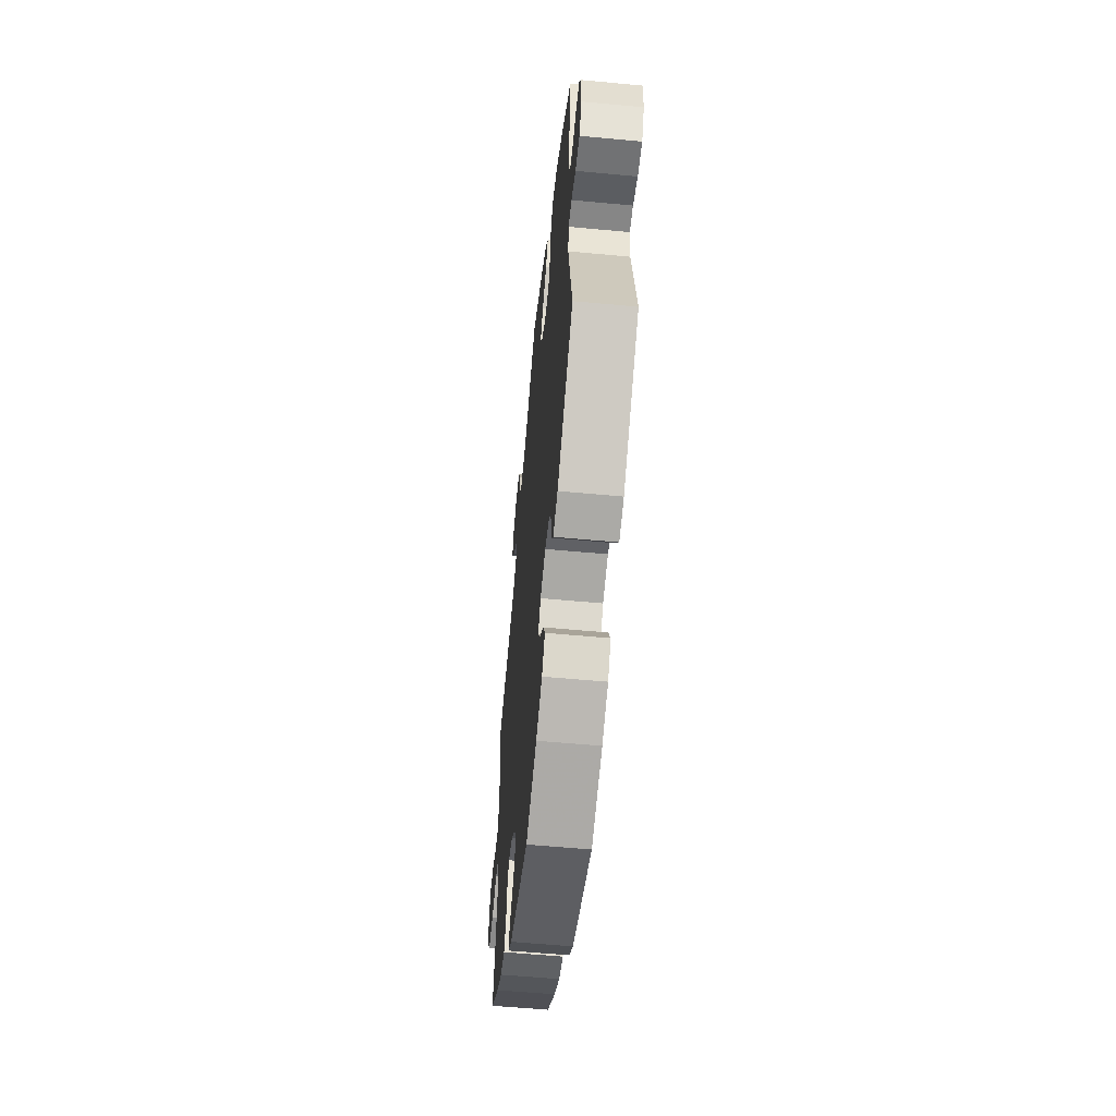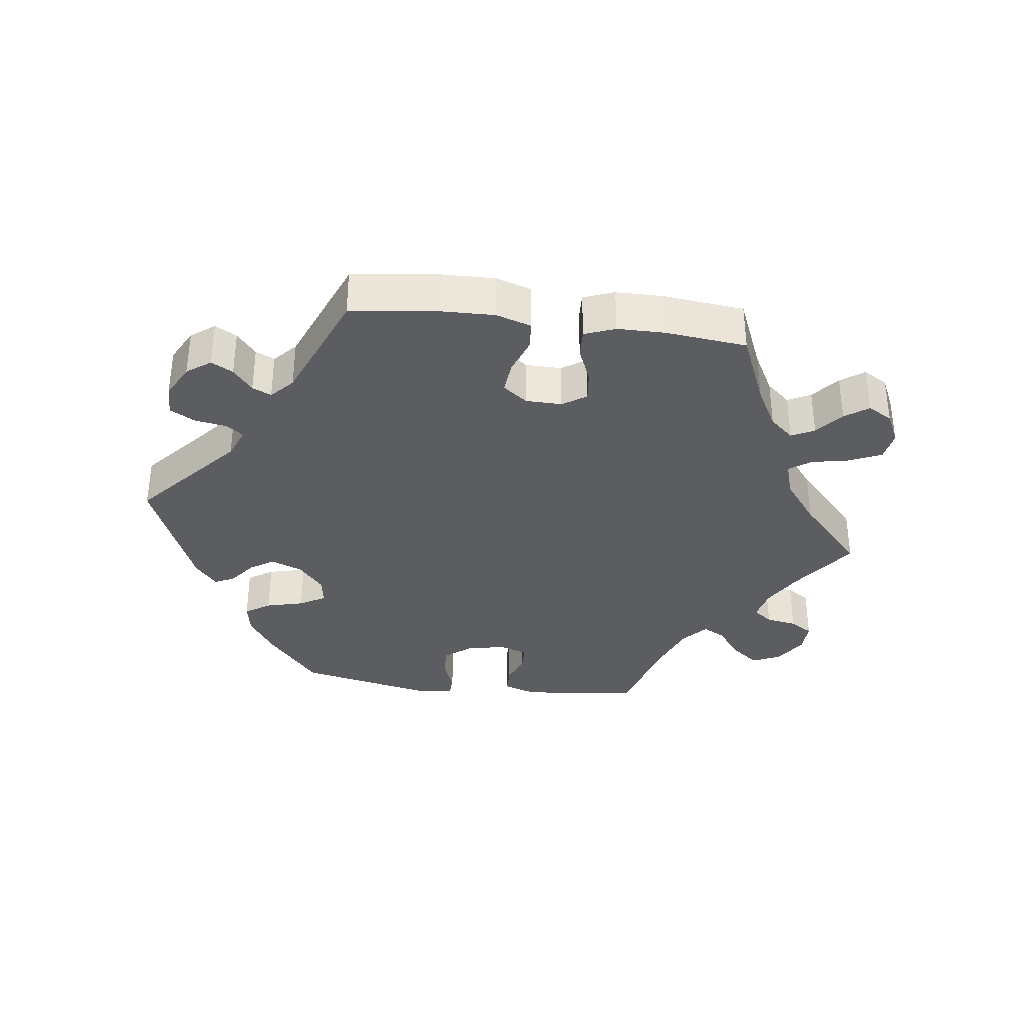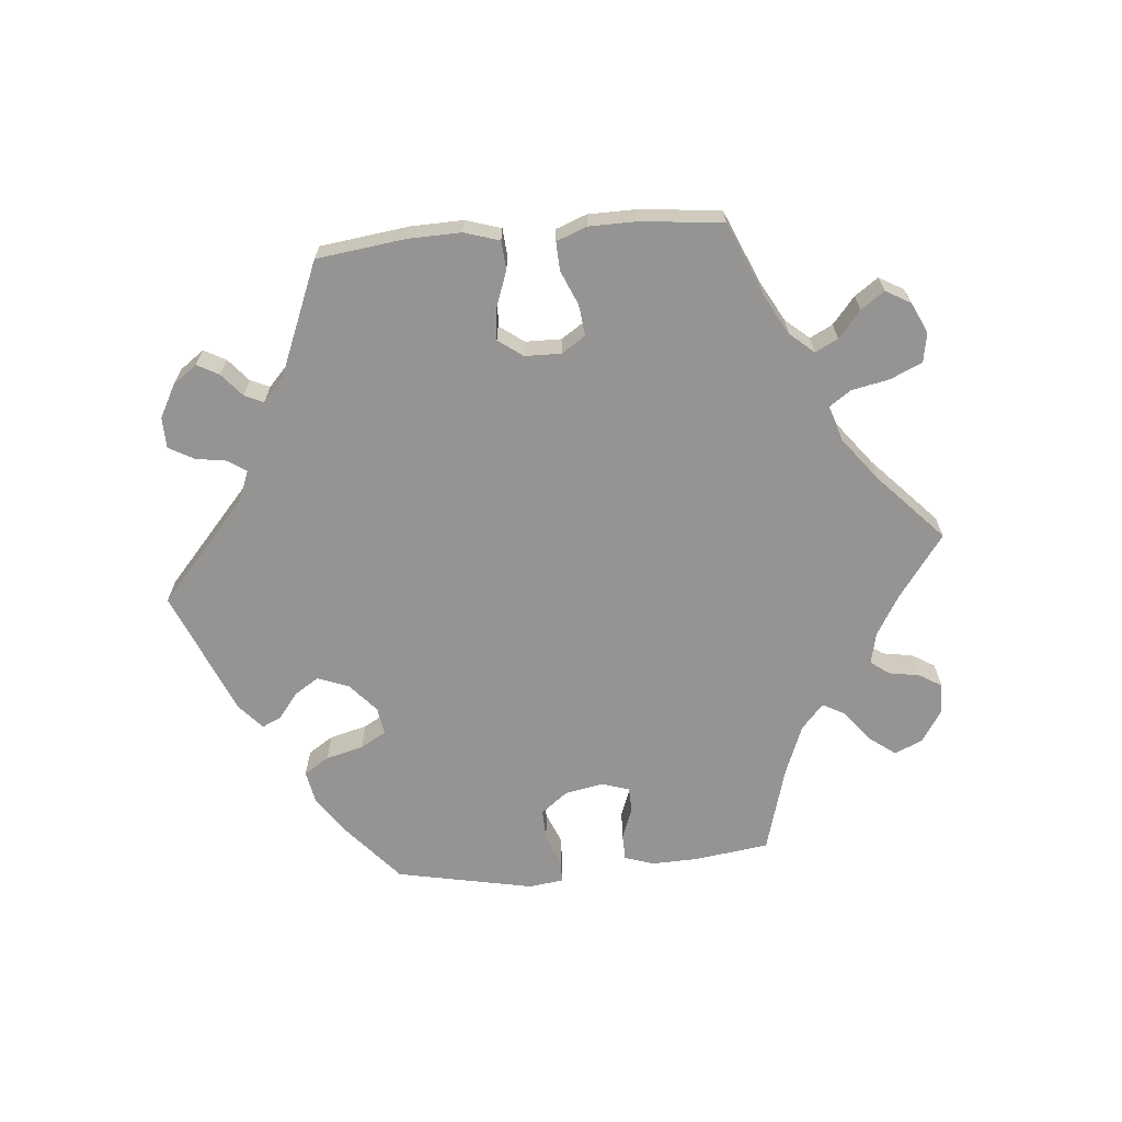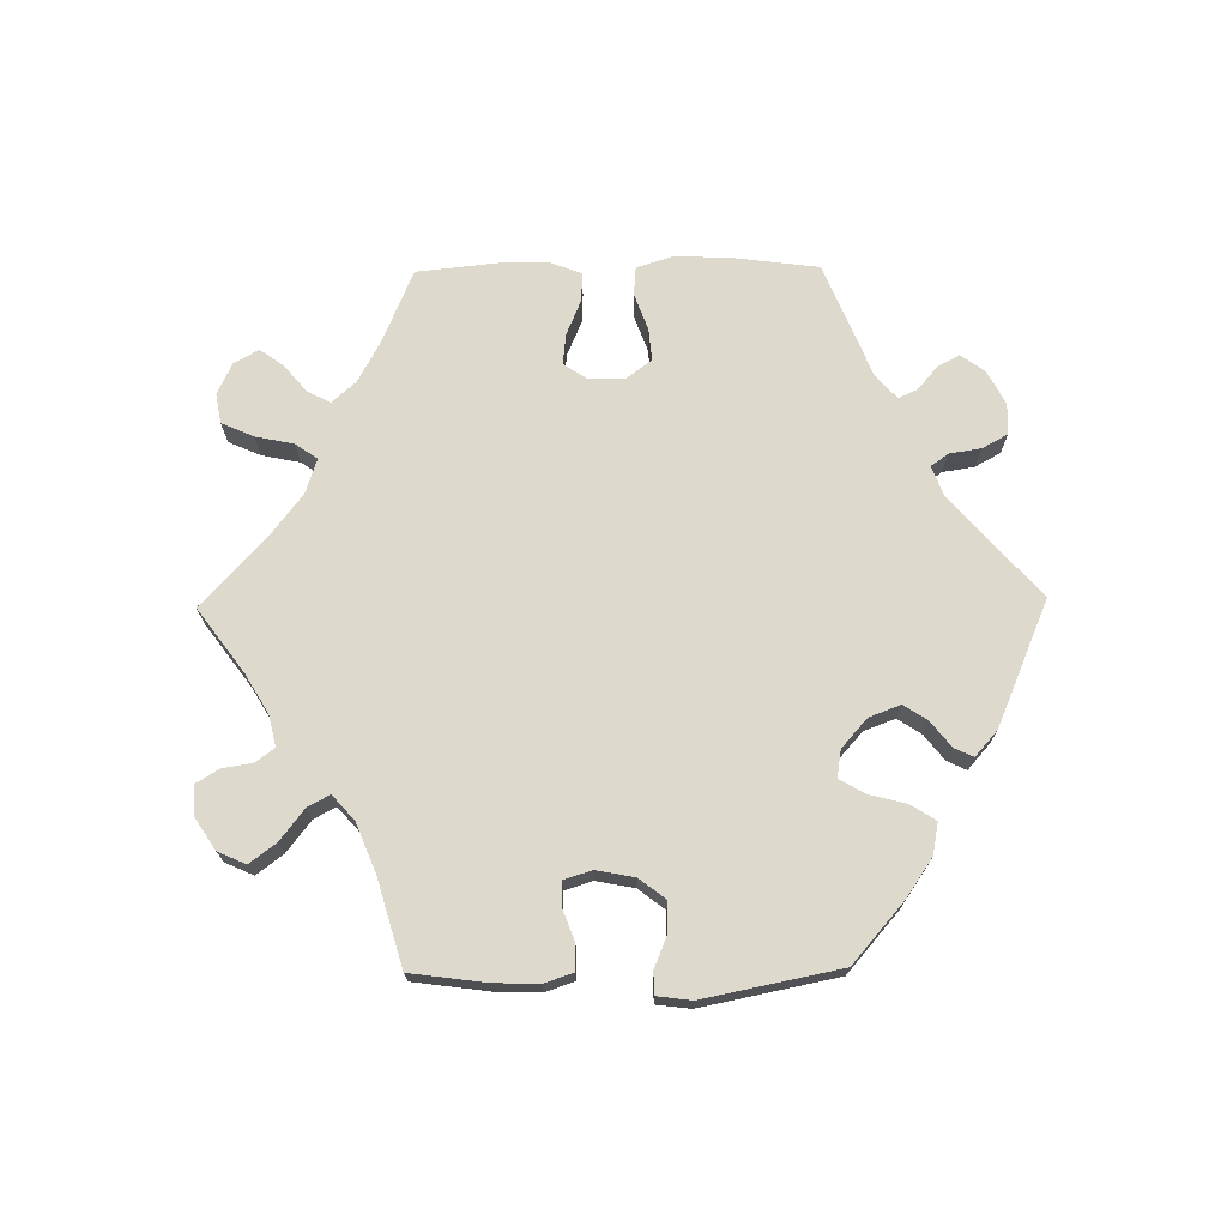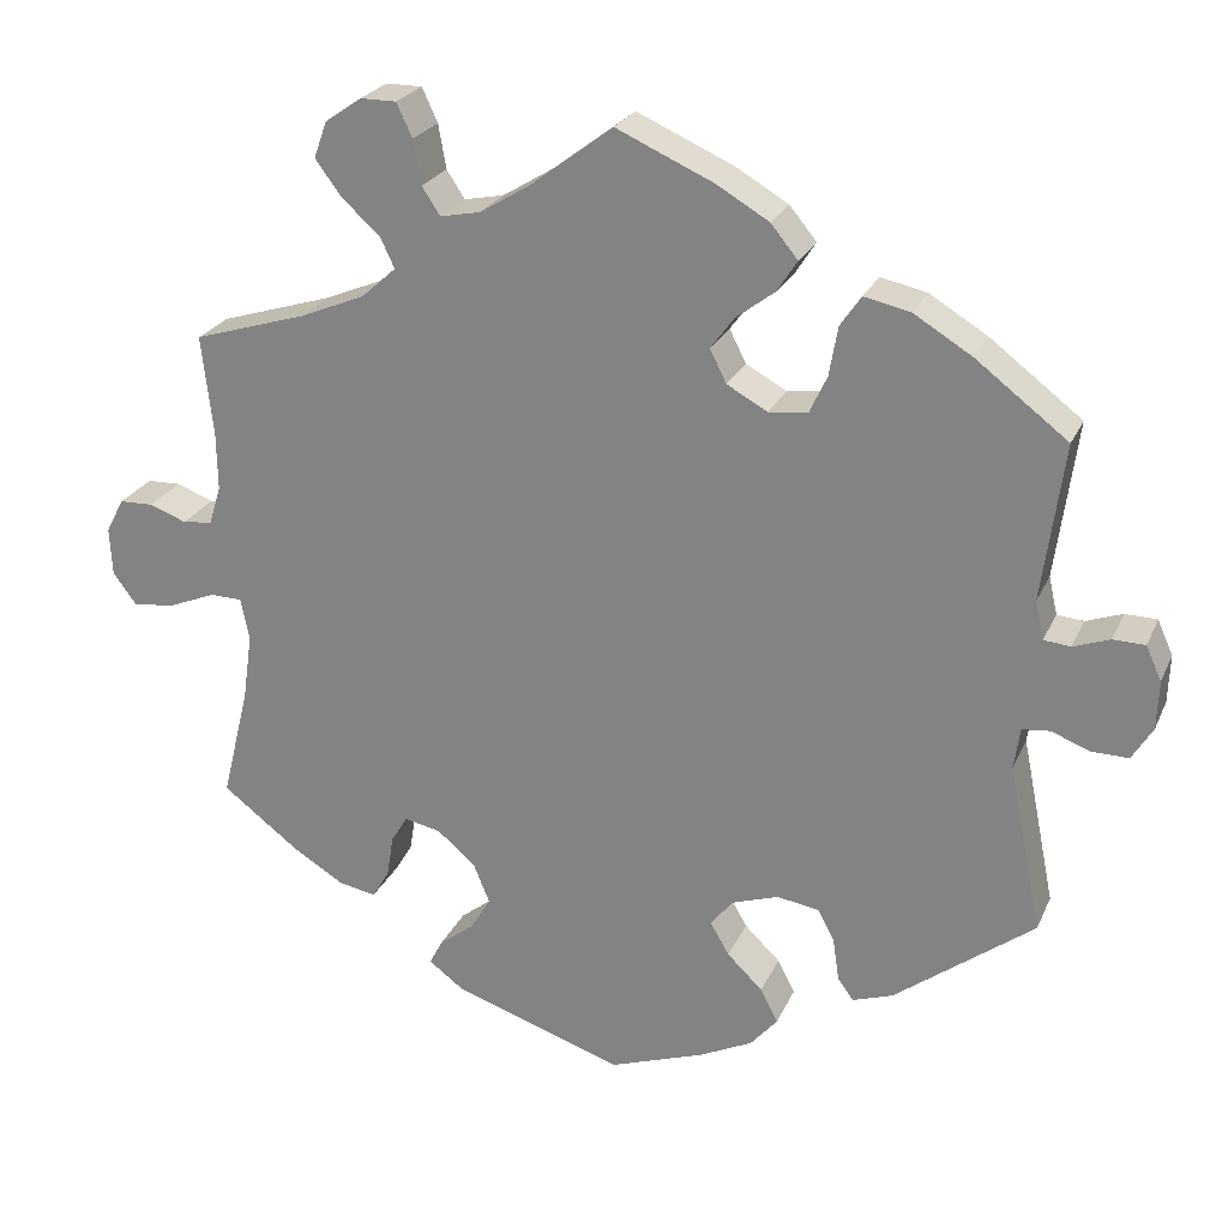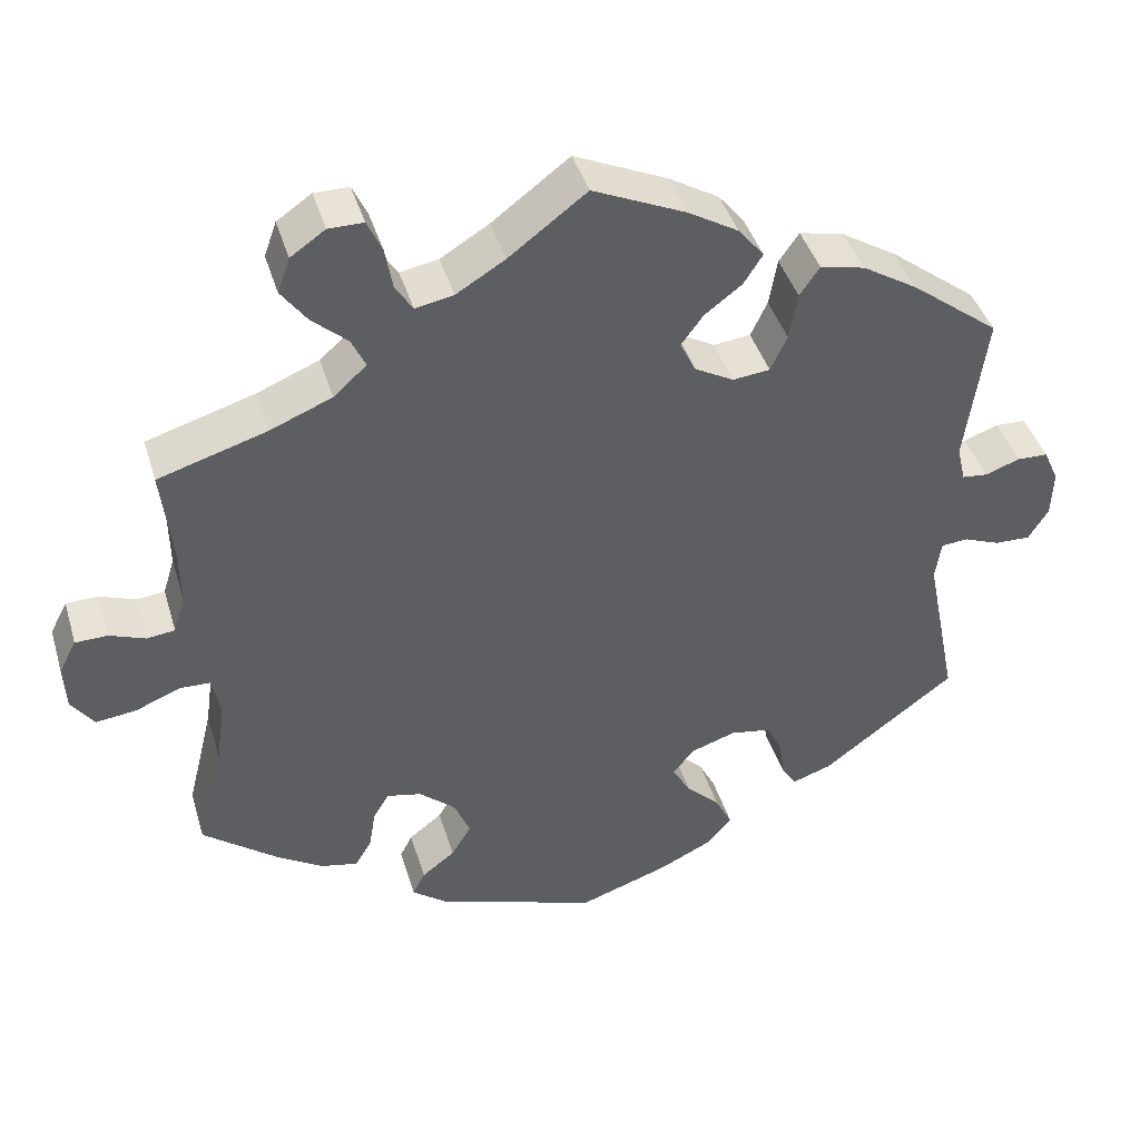
<metadata>
{"format":"obj","ext":"obj","renderer":"f3d","projection":"perspective","resolution":1024,"background":"white","views":[{"elev":-56.8,"azim":-95.6,"up":"+Z"},{"elev":-35.5,"azim":-37.4,"up":"+Y"},{"elev":-67.1,"azim":-24.8,"up":"+Y"},{"elev":71.9,"azim":149.3,"up":"+Y"},{"elev":24.2,"azim":-160.4,"up":"+Z"},{"elev":41.8,"azim":163.7,"up":"+Z"}]}
</metadata>
<code>
v -0.462 0.07 -0.094
v -0.469 0.07 -0.046
v -0.501 0.07 -0.043
v -0.545 0.07 -0.06
v -0.588 0.07 -0.061
v -0.612 0.07 -0.022
v -0.614 0.07 0.034
v -0.596 0.07 0.074
v -0.559 0.07 0.075
v -0.517 0.07 0.06
v -0.486 0.07 0.063
v -0.476 0.07 0.107
v -0.501 0.07 0.289
v -0.395 0.07 0.37
v -0.328 0.07 0.411
v -0.274 0.07 0.423
v -0.25 0.07 0.388
v -0.24 0.07 0.331
v -0.22 0.07 0.288
v -0.175 0.07 0.283
v -0.128 0.07 0.309
v -0.109 0.07 0.347
v -0.136 0.07 0.384
v -0.181 0.07 0.418
v -0.204 0.07 0.454
v -0.173 0.07 0.492
v -0.112 0.07 0.528
v 0 0.07 0.578
v 0.094 0.07 0.507
v 0.153 0.07 0.471
v 0.199 0.07 0.462
v 0.22 0.07 0.494
v 0.229 0.07 0.545
v 0.247 0.07 0.584
v 0.289 0.07 0.584
v 0.331 0.07 0.555
v 0.346 0.07 0.513
v 0.315 0.07 0.471
v 0.272 0.07 0.433
v 0.255 0.07 0.397
v 0.295 0.07 0.361
v 0.37 0.07 0.33
v 0.501 0.07 0.29
v 0.488 0.07 0.175
v 0.487 0.07 0.107
v 0.501 0.07 0.062
v 0.535 0.07 0.058
v 0.578 0.07 0.074
v 0.617 0.07 0.073
v 0.638 0.07 0.033
v 0.635 0.07 -0.022
v 0.608 0.07 -0.059
v 0.559 0.07 -0.053
v 0.505 0.07 -0.031
v 0.468 0.07 -0.032
v 0.458 0.07 -0.08
v 0.469 0.07 -0.158
v 0.501 0.07 -0.288
v 0.411 0.07 -0.357
v 0.354 0.07 -0.392
v 0.31 0.07 -0.401
v 0.29 0.07 -0.368
v 0.282 0.07 -0.319
v 0.263 0.07 -0.288
v 0.221 0.07 -0.297
v 0.177 0.07 -0.335
v 0.158 0.07 -0.381
v 0.182 0.07 -0.42
v 0.222 0.07 -0.451
v 0.237 0.07 -0.48
v 0.196 0.07 -0.511
v 0 0.07 -0.577
v -0.11 0.07 -0.539
v -0.172 0.07 -0.509
v -0.203 0.07 -0.473
v -0.183 0.07 -0.434
v -0.142 0.07 -0.394
v -0.12 0.07 -0.356
v -0.146 0.07 -0.324
v -0.2 0.07 -0.306
v -0.249 0.07 -0.314
v -0.268 0.07 -0.351
v -0.275 0.07 -0.399
v -0.293 0.07 -0.425
v -0.34 0.07 -0.409
v -0.501 0.07 -0.288
v -0.462 0 -0.094
v -0.469 0 -0.046
v -0.501 0 -0.043
v -0.545 0 -0.06
v -0.588 0 -0.061
v -0.612 0 -0.022
v -0.614 0 0.034
v -0.596 0 0.074
v -0.559 0 0.075
v -0.517 0 0.06
v -0.486 0 0.063
v -0.476 0 0.107
v -0.501 0 0.289
v -0.395 0 0.37
v -0.328 0 0.411
v -0.274 0 0.423
v -0.25 0 0.388
v -0.24 0 0.331
v -0.22 0 0.288
v -0.175 0 0.283
v -0.128 0 0.309
v -0.109 0 0.347
v -0.136 0 0.384
v -0.181 0 0.418
v -0.204 0 0.454
v -0.173 0 0.492
v -0.112 0 0.528
v 0 0 0.578
v 0.094 0 0.507
v 0.153 0 0.471
v 0.199 0 0.462
v 0.22 0 0.494
v 0.229 0 0.545
v 0.247 0 0.584
v 0.289 0 0.584
v 0.331 0 0.555
v 0.346 0 0.513
v 0.315 0 0.471
v 0.272 0 0.433
v 0.255 0 0.397
v 0.295 0 0.361
v 0.37 0 0.33
v 0.501 0 0.29
v 0.488 0 0.175
v 0.487 0 0.107
v 0.501 0 0.062
v 0.535 0 0.058
v 0.578 0 0.074
v 0.617 0 0.073
v 0.638 0 0.033
v 0.635 0 -0.022
v 0.608 0 -0.059
v 0.559 0 -0.053
v 0.505 0 -0.031
v 0.468 0 -0.032
v 0.458 0 -0.08
v 0.469 0 -0.158
v 0.501 0 -0.288
v 0.411 0 -0.357
v 0.354 0 -0.392
v 0.31 0 -0.401
v 0.29 0 -0.368
v 0.282 0 -0.319
v 0.263 0 -0.288
v 0.221 0 -0.297
v 0.177 0 -0.335
v 0.158 0 -0.381
v 0.182 0 -0.42
v 0.222 0 -0.451
v 0.237 0 -0.48
v 0.196 0 -0.511
v 0 0 -0.577
v -0.11 0 -0.539
v -0.172 0 -0.509
v -0.203 0 -0.473
v -0.183 0 -0.434
v -0.142 0 -0.394
v -0.12 0 -0.356
v -0.146 0 -0.324
v -0.2 0 -0.306
v -0.249 0 -0.314
v -0.268 0 -0.351
v -0.275 0 -0.399
v -0.293 0 -0.425
v -0.34 0 -0.409
v -0.501 0 -0.288
f 85 86 1
f 82 83 84 85
f 81 82 85 1
f 80 81 1 2
f 79 80 2
f 74 75 76 77
f 74 77 78
f 73 74 78
f 72 73 78
f 71 72 78
f 68 69 70 71
f 67 68 71 78
f 66 67 78 79
f 60 61 62 63
f 60 63 64
f 57 58 59 60
f 56 57 60 64
f 55 56 64 65
f 51 52 53 54
f 51 54 55
f 50 51 55
f 47 48 49 50
f 46 47 50 55
f 45 46 55 65
f 42 43 44
f 41 42 44 45
f 40 41 45 65
f 36 37 38 39
f 34 35 36 39
f 32 33 34 39
f 31 32 39 40
f 30 31 40 65
f 26 27 28 29
f 23 24 25 26
f 22 23 26 29
f 21 22 29 30
f 15 16 17 18
f 15 18 19
f 12 13 14 15
f 11 12 15 19
f 7 8 9 10
f 7 10 11
f 6 7 11
f 3 4 5 6
f 2 3 6 11
f 21 30 65 66
f 20 21 66 79
f 19 20 79
f 2 11 19 79
f 87 172 171
f 171 170 169 168
f 87 171 168 167
f 88 87 167 166
f 88 166 165
f 163 162 161 160
f 164 163 160
f 164 160 159
f 164 159 158
f 164 158 157
f 157 156 155 154
f 164 157 154 153
f 165 164 153 152
f 149 148 147 146
f 150 149 146
f 146 145 144 143
f 150 146 143 142
f 151 150 142 141
f 140 139 138 137
f 141 140 137
f 141 137 136
f 136 135 134 133
f 141 136 133 132
f 151 141 132 131
f 130 129 128
f 131 130 128 127
f 151 131 127 126
f 125 124 123 122
f 125 122 121 120
f 125 120 119 118
f 126 125 118 117
f 151 126 117 116
f 115 114 113 112
f 112 111 110 109
f 115 112 109 108
f 116 115 108 107
f 104 103 102 101
f 105 104 101
f 101 100 99 98
f 105 101 98 97
f 96 95 94 93
f 97 96 93
f 97 93 92
f 92 91 90 89
f 97 92 89 88
f 152 151 116 107
f 165 152 107 106
f 165 106 105
f 165 105 97 88
f 1 87 88 2
f 2 88 89 3
f 3 89 90 4
f 4 90 91 5
f 5 91 92 6
f 6 92 93 7
f 7 93 94 8
f 8 94 95 9
f 9 95 96 10
f 10 96 97 11
f 11 97 98 12
f 12 98 99 13
f 13 99 100 14
f 14 100 101 15
f 15 101 102 16
f 16 102 103 17
f 17 103 104 18
f 18 104 105 19
f 19 105 106 20
f 20 106 107 21
f 21 107 108 22
f 22 108 109 23
f 23 109 110 24
f 24 110 111 25
f 25 111 112 26
f 26 112 113 27
f 27 113 114 28
f 28 114 115 29
f 29 115 116 30
f 30 116 117 31
f 31 117 118 32
f 32 118 119 33
f 33 119 120 34
f 34 120 121 35
f 35 121 122 36
f 36 122 123 37
f 37 123 124 38
f 38 124 125 39
f 39 125 126 40
f 40 126 127 41
f 41 127 128 42
f 42 128 129 43
f 43 129 130 44
f 44 130 131 45
f 45 131 132 46
f 46 132 133 47
f 47 133 134 48
f 48 134 135 49
f 49 135 136 50
f 50 136 137 51
f 51 137 138 52
f 52 138 139 53
f 53 139 140 54
f 54 140 141 55
f 55 141 142 56
f 56 142 143 57
f 57 143 144 58
f 58 144 145 59
f 59 145 146 60
f 60 146 147 61
f 61 147 148 62
f 62 148 149 63
f 63 149 150 64
f 64 150 151 65
f 65 151 152 66
f 66 152 153 67
f 67 153 154 68
f 68 154 155 69
f 69 155 156 70
f 70 156 157 71
f 71 157 158 72
f 72 158 159 73
f 73 159 160 74
f 74 160 161 75
f 75 161 162 76
f 76 162 163 77
f 77 163 164 78
f 78 164 165 79
f 79 165 166 80
f 80 166 167 81
f 81 167 168 82
f 82 168 169 83
f 83 169 170 84
f 84 170 171 85
f 85 171 172 86
f 86 172 87 1

</code>
